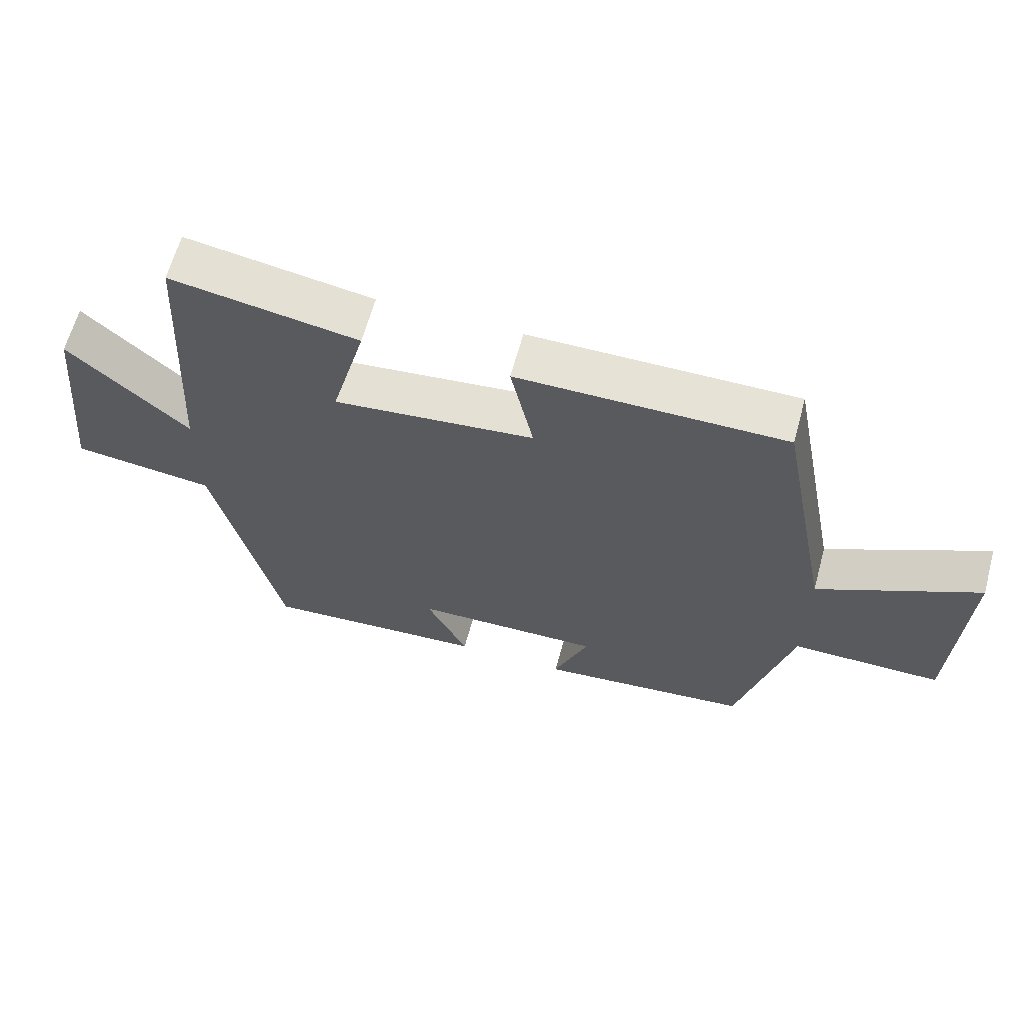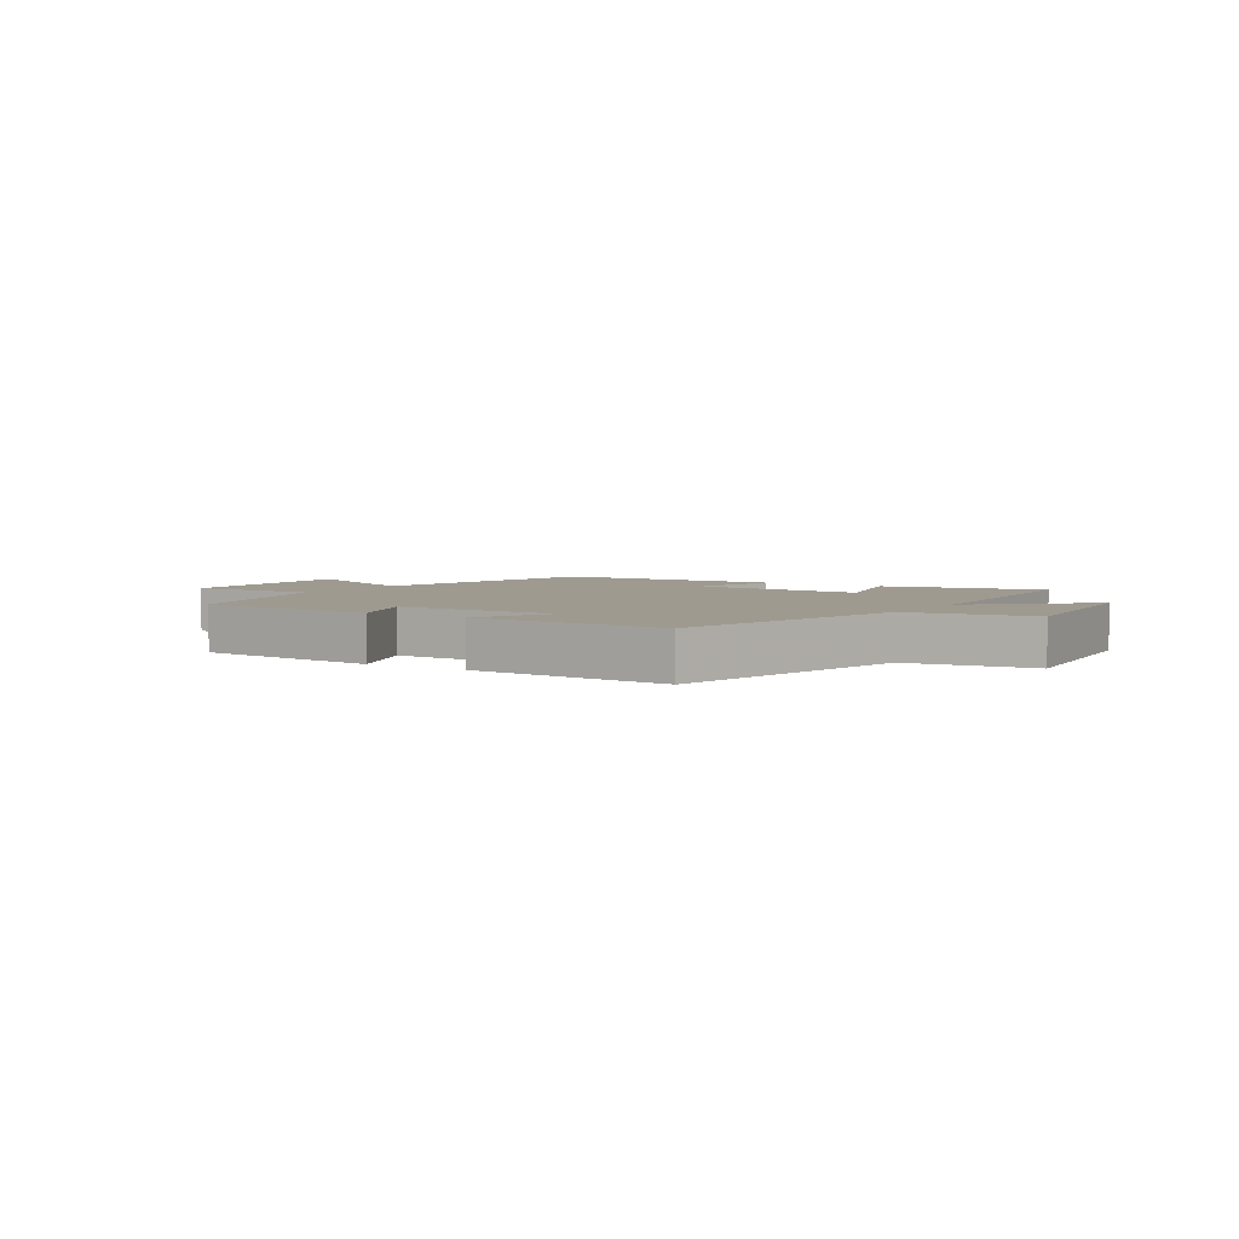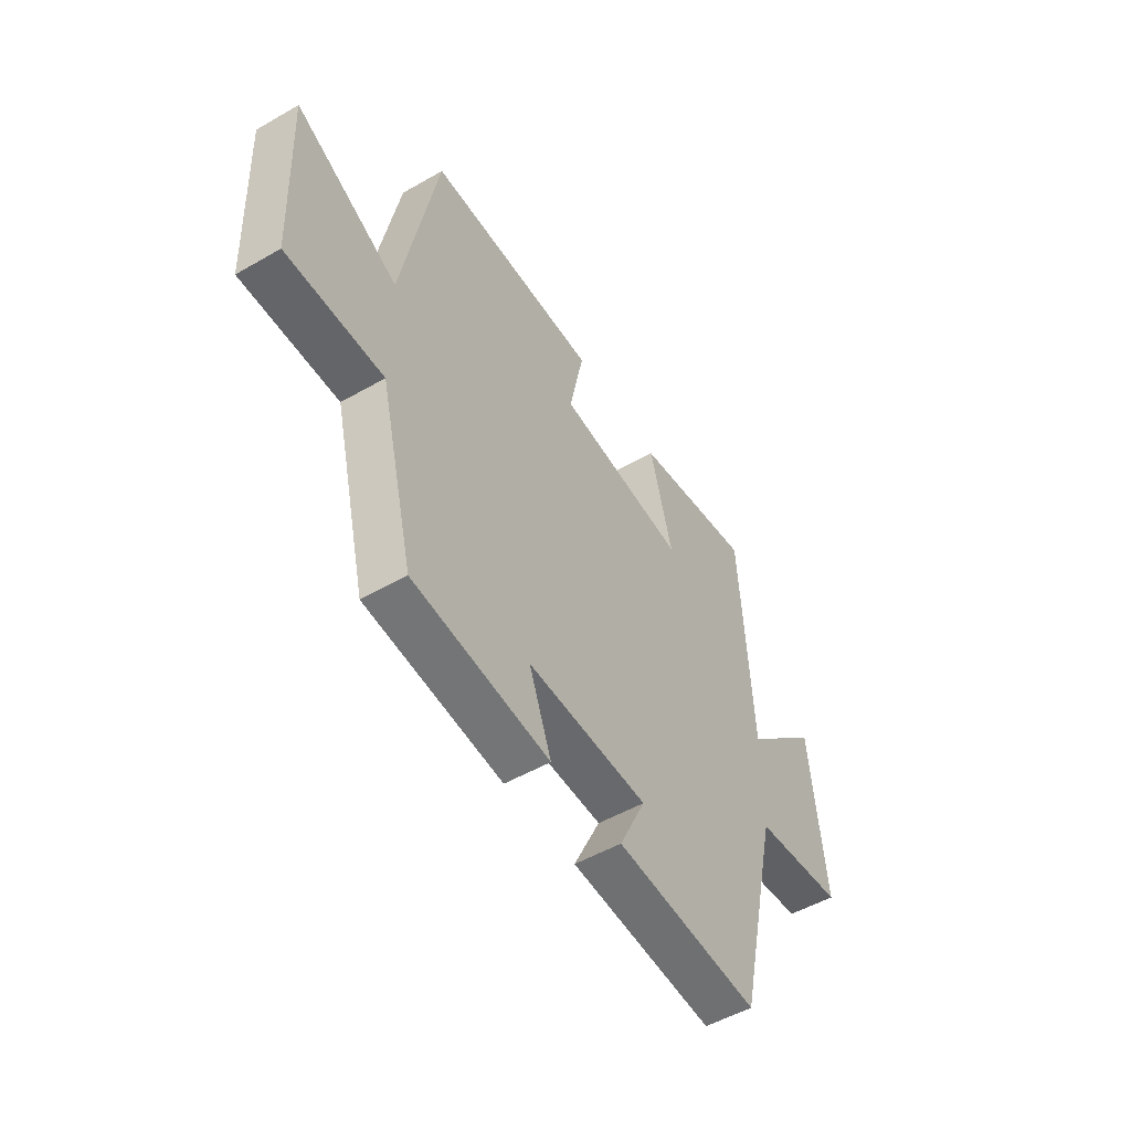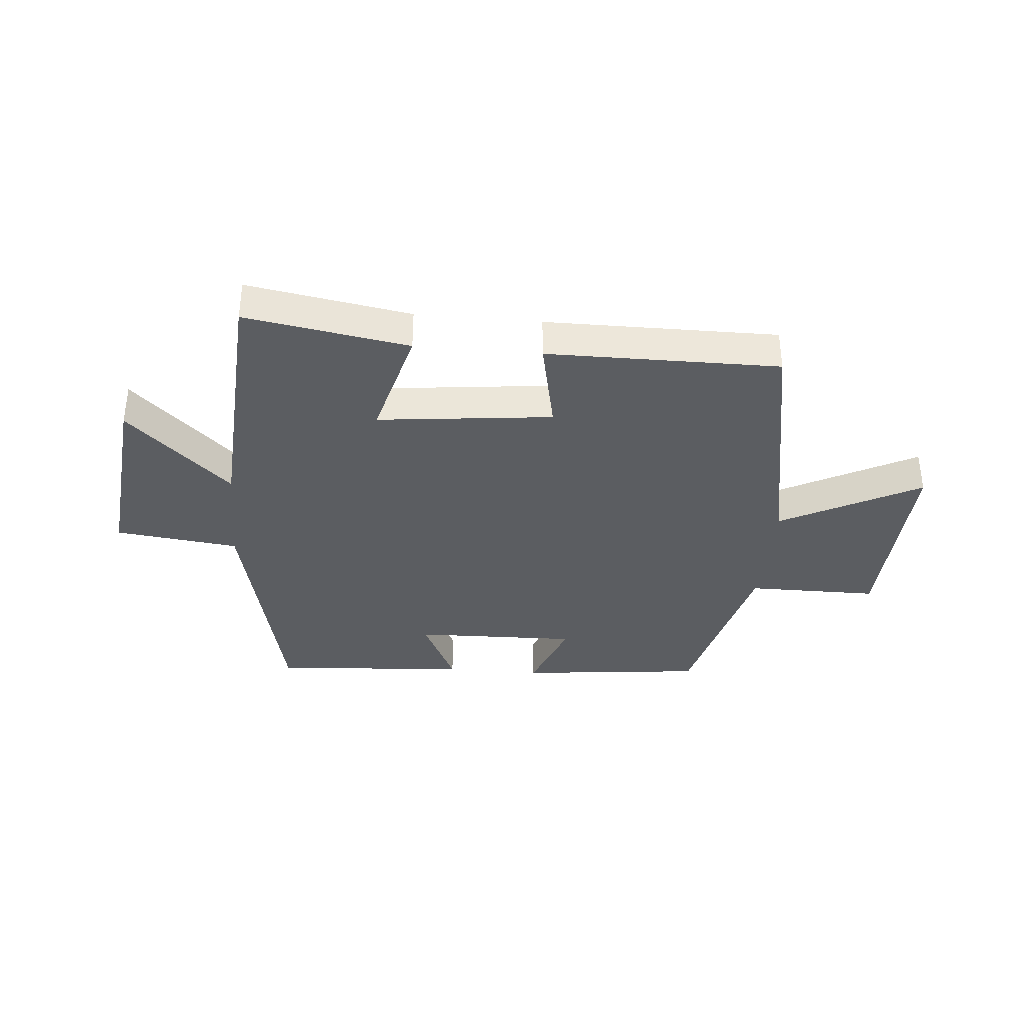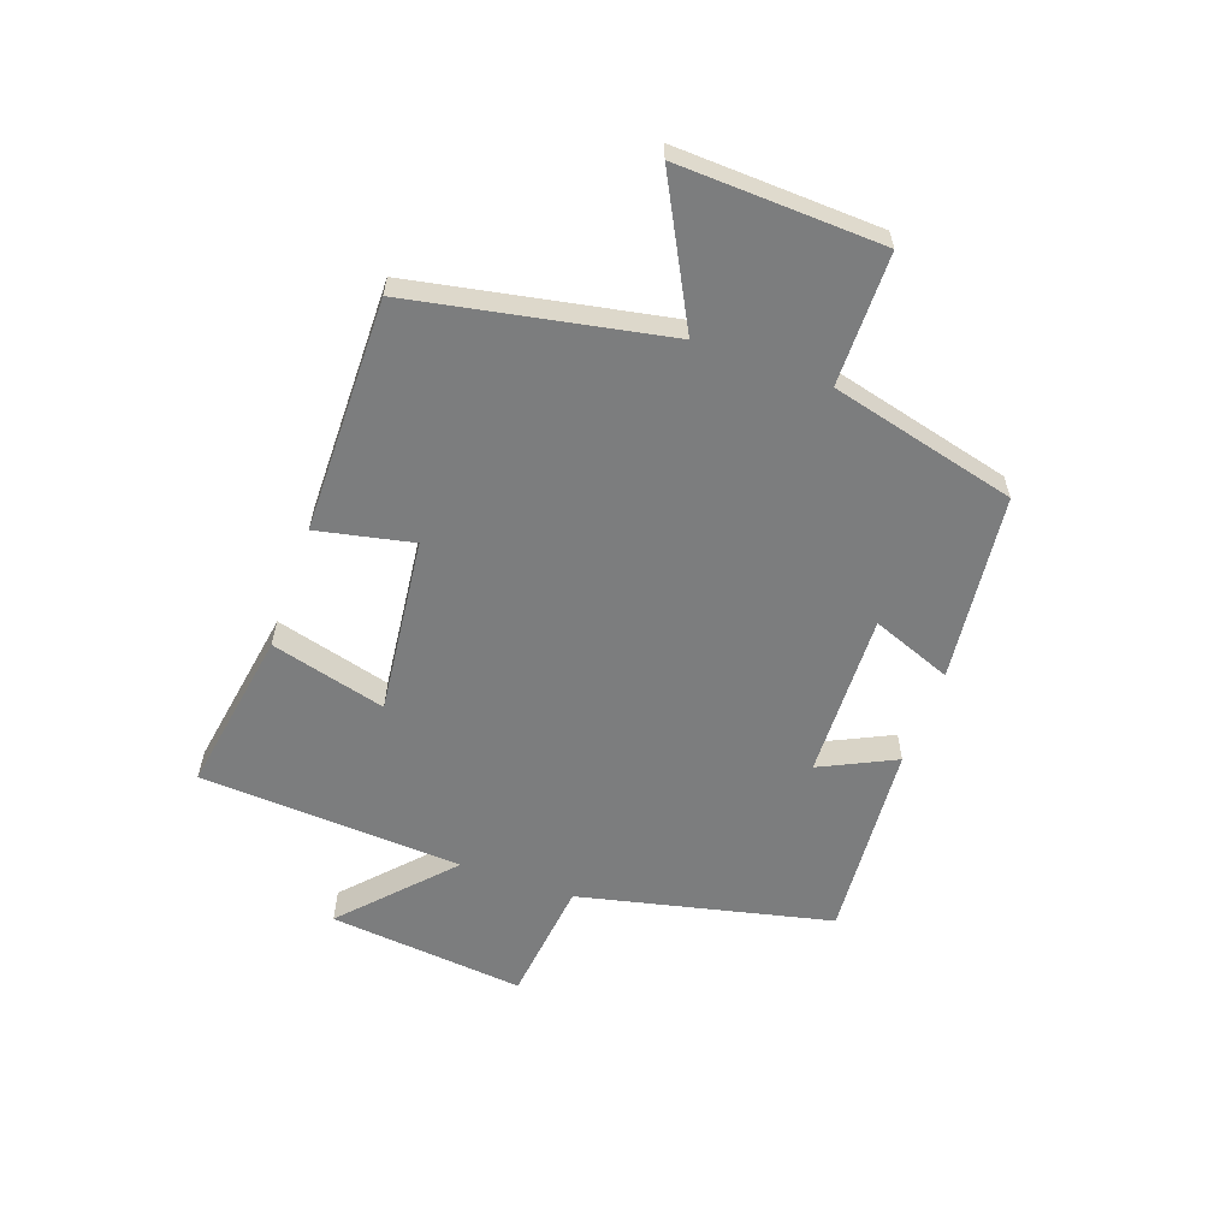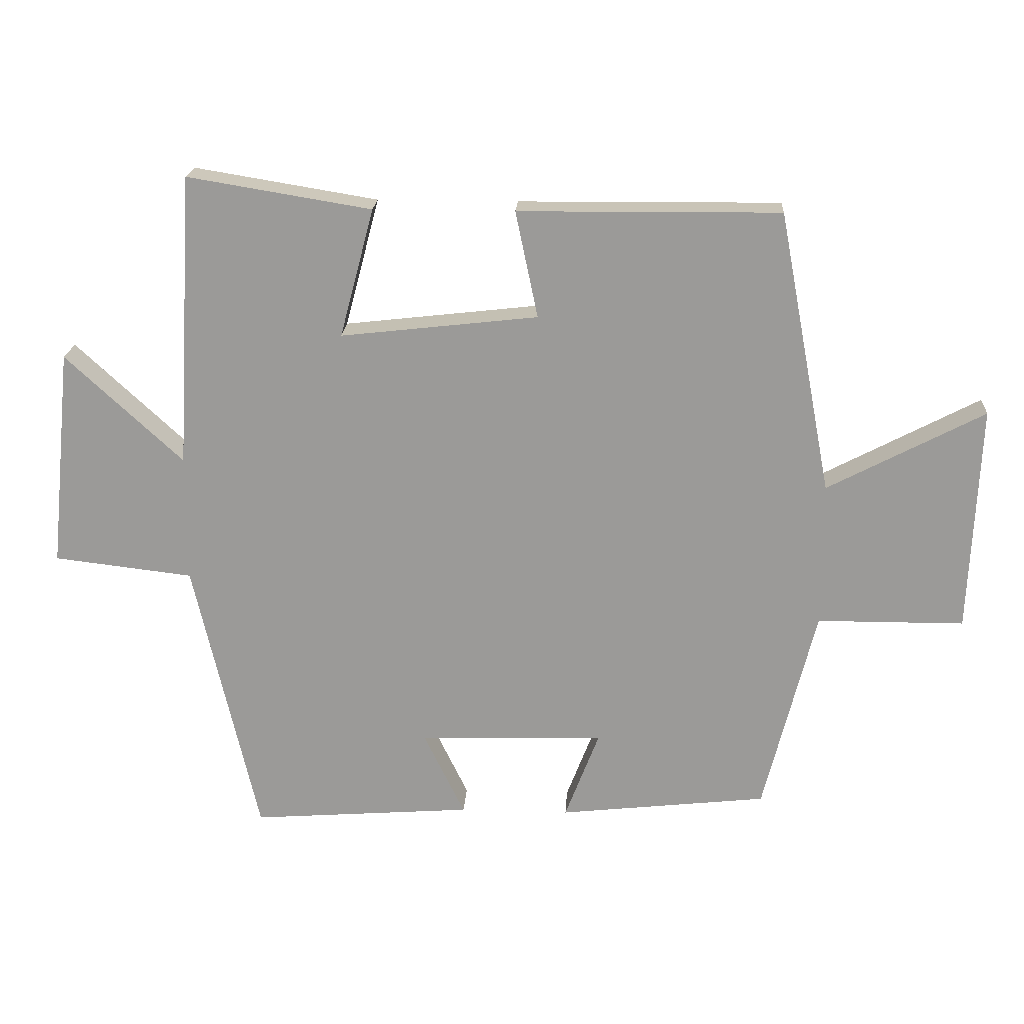
<metadata>
{"format":"obj","ext":"obj","renderer":"f3d","projection":"perspective","resolution":1024,"background":"white","views":[{"elev":63.5,"azim":15.3,"up":"+Z"},{"elev":3.9,"azim":-148.1,"up":"+Y"},{"elev":-51.4,"azim":122.0,"up":"+Z"},{"elev":-36.2,"azim":-5.1,"up":"+Y"},{"elev":-59.0,"azim":70.4,"up":"+Y"},{"elev":20.0,"azim":3.4,"up":"+Z"}]}
</metadata>
<code>
v -0.402 0.07 -0.525
v -0.5 0.07 -0.096
v -0.712 0.07 -0.071
v -0.678 0.07 0.263
v -0.5 0.07 0.098
v -0.474 0.07 0.546
v -0.194 0.07 0.5
v -0.246 0.07 0.304
v 0.054 0.07 0.338
v 0.02 0.07 0.5
v 0.418 0.07 0.503
v 0.5 0.07 0.073
v 0.738 0.07 0.198
v 0.724 0.07 -0.148
v 0.5 0.07 -0.149
v 0.421 0.07 -0.465
v 0.103 0.07 -0.5
v 0.155 0.07 -0.364
v -0.127 0.07 -0.372
v -0.065 0.07 -0.5
v -0.402 0 -0.525
v -0.5 0 -0.096
v -0.712 0 -0.071
v -0.678 0 0.263
v -0.5 0 0.098
v -0.474 0 0.546
v -0.194 0 0.5
v -0.246 0 0.304
v 0.054 0 0.338
v 0.02 0 0.5
v 0.418 0 0.503
v 0.5 0 0.073
v 0.738 0 0.198
v 0.724 0 -0.148
v 0.5 0 -0.149
v 0.421 0 -0.465
v 0.103 0 -0.5
v 0.155 0 -0.364
v -0.127 0 -0.372
v -0.065 0 -0.5
f 19 20 1 2
f 18 19 2
f 15 16 17 18
f 15 18 2
f 12 13 14 15
f 11 12 15
f 10 11 15
f 9 10 15
f 8 9 15 2
f 7 8 2
f 6 7 2
f 5 6 2
f 2 3 4 5
f 22 21 40 39
f 22 39 38
f 38 37 36 35
f 22 38 35
f 35 34 33 32
f 35 32 31
f 35 31 30
f 35 30 29
f 22 35 29 28
f 22 28 27
f 22 27 26
f 22 26 25
f 25 24 23 22
f 1 21 22 2
f 2 22 23 3
f 3 23 24 4
f 4 24 25 5
f 5 25 26 6
f 6 26 27 7
f 7 27 28 8
f 8 28 29 9
f 9 29 30 10
f 10 30 31 11
f 11 31 32 12
f 12 32 33 13
f 13 33 34 14
f 14 34 35 15
f 15 35 36 16
f 16 36 37 17
f 17 37 38 18
f 18 38 39 19
f 19 39 40 20
f 20 40 21 1

</code>
